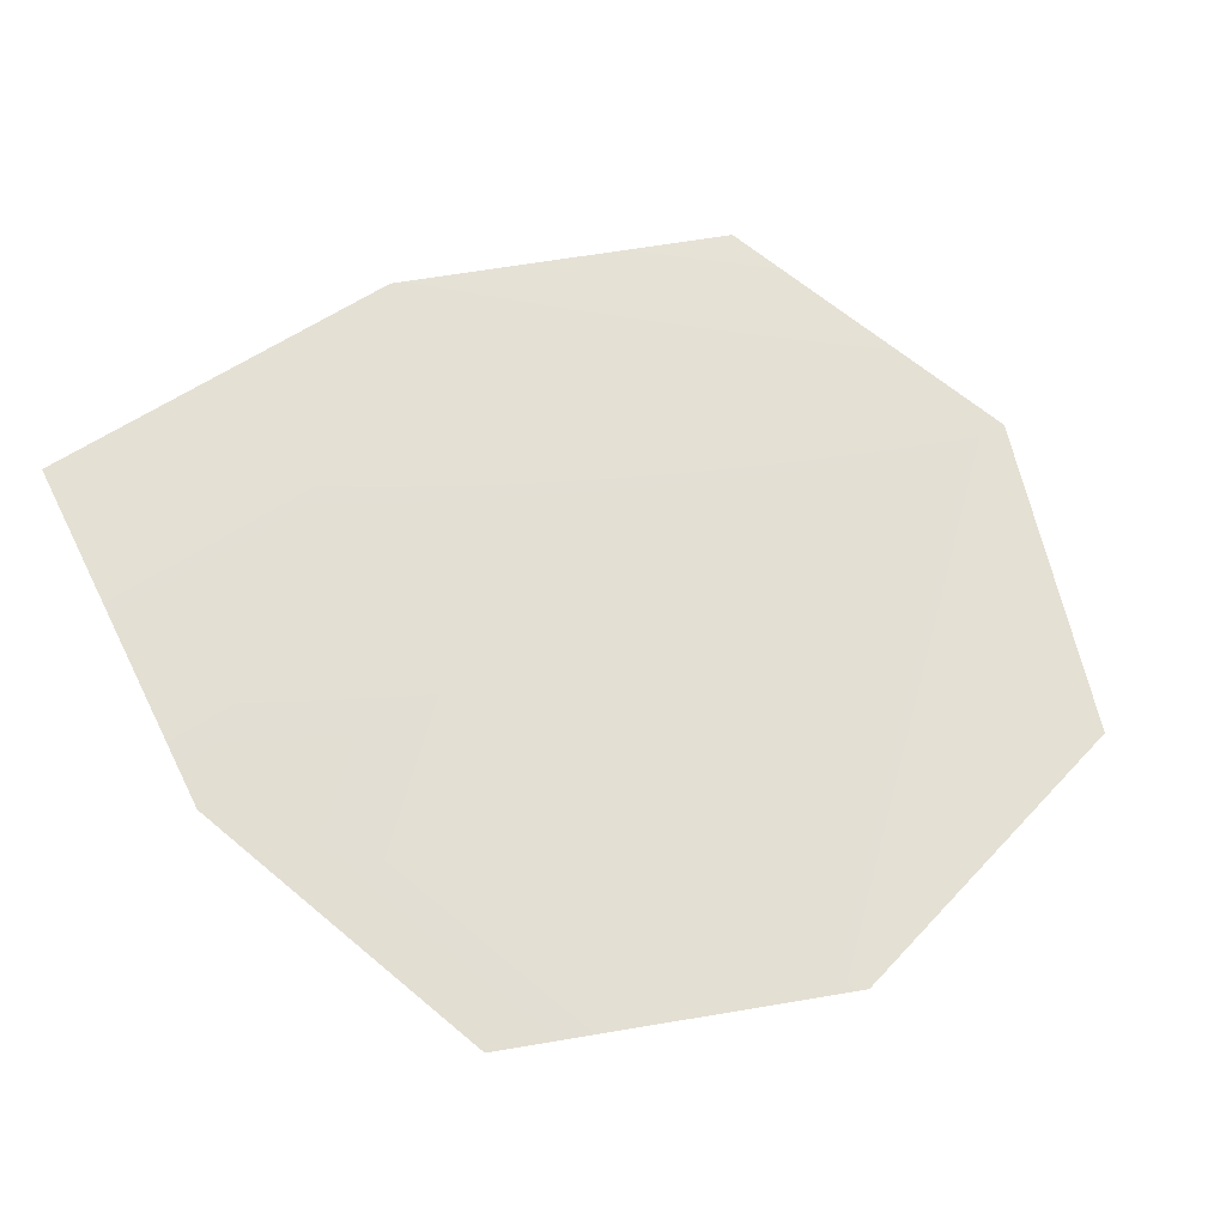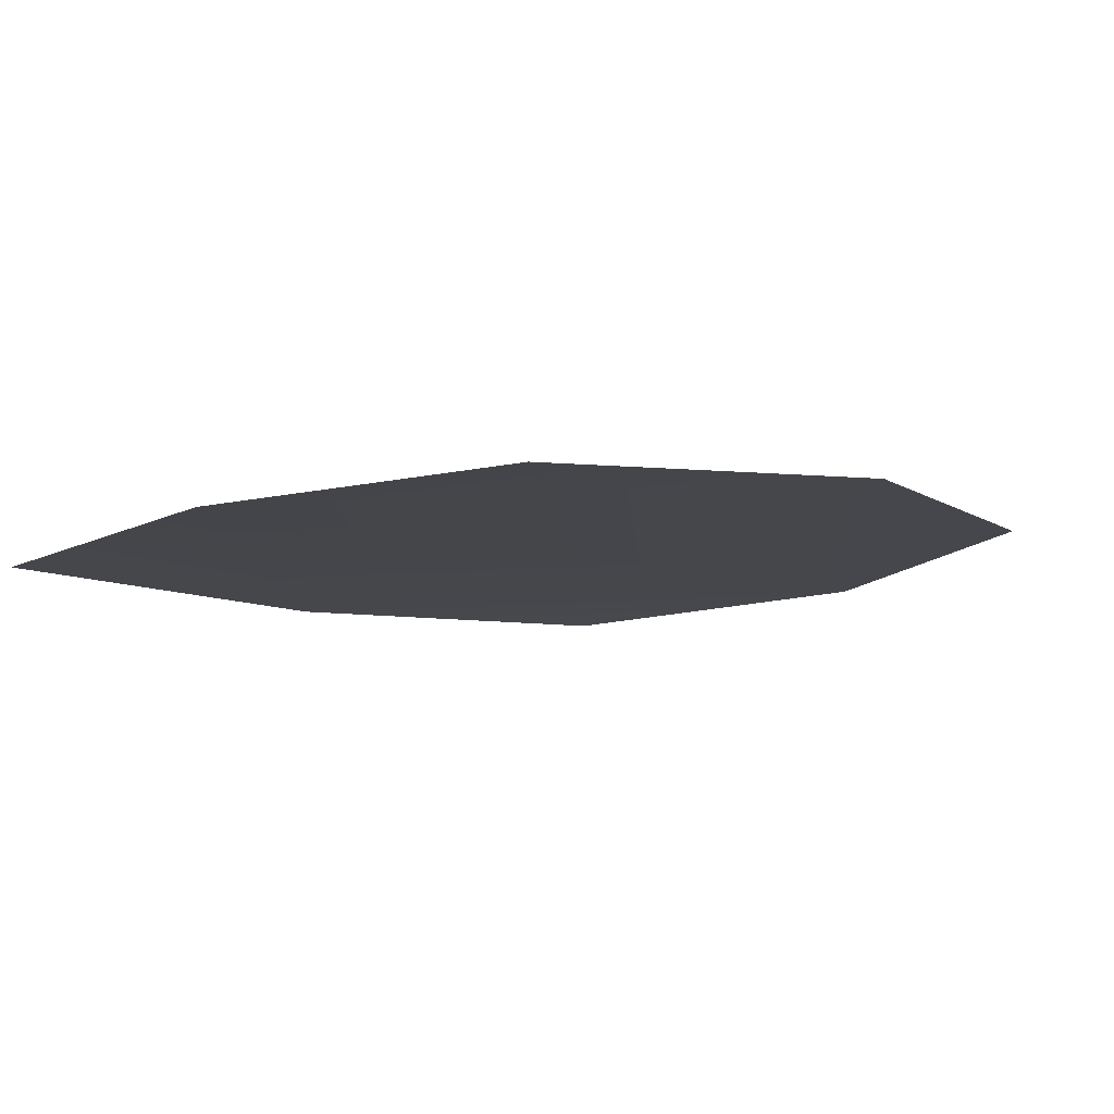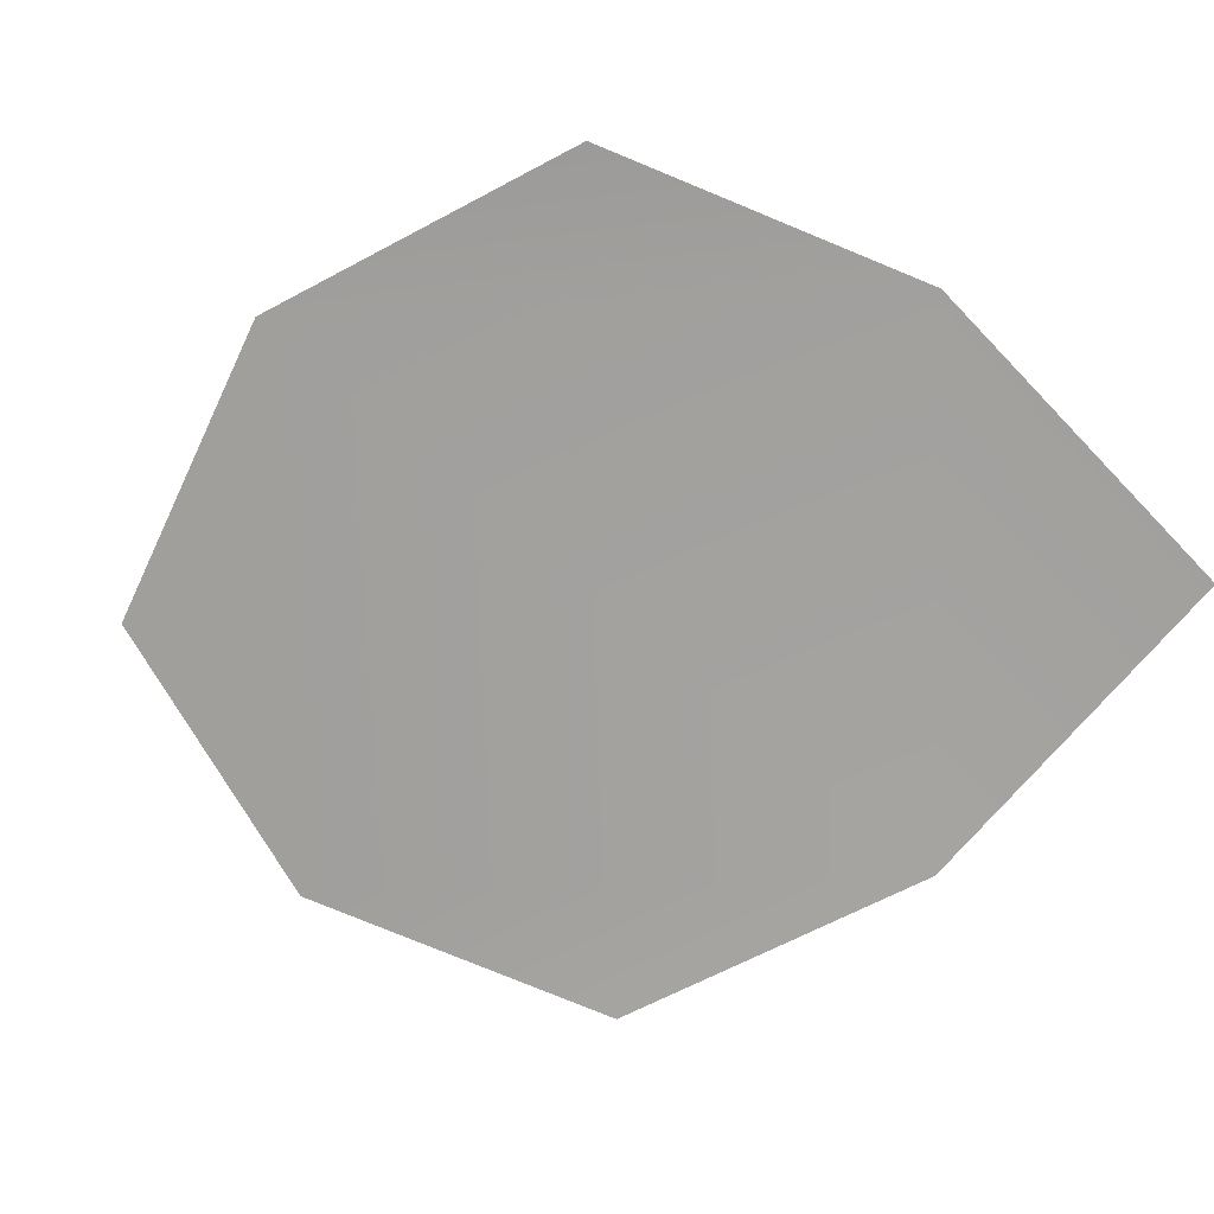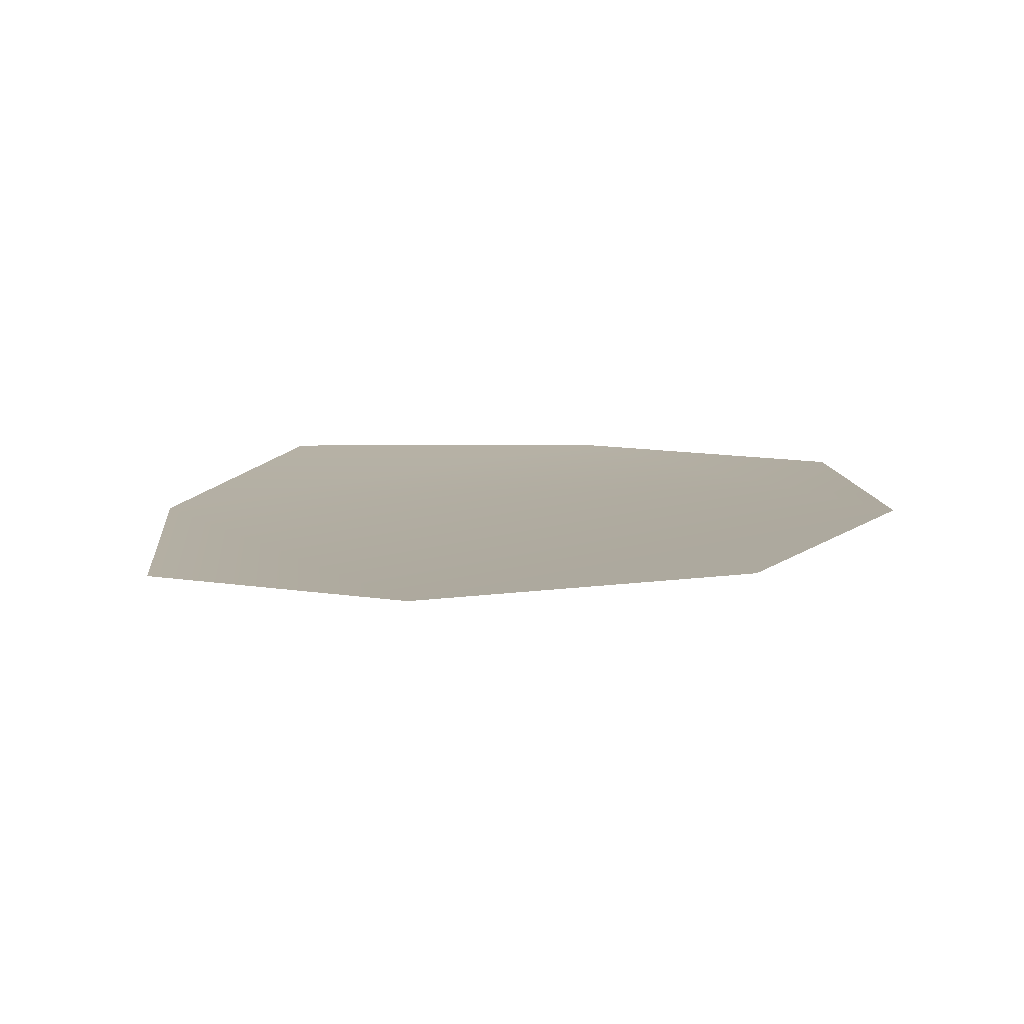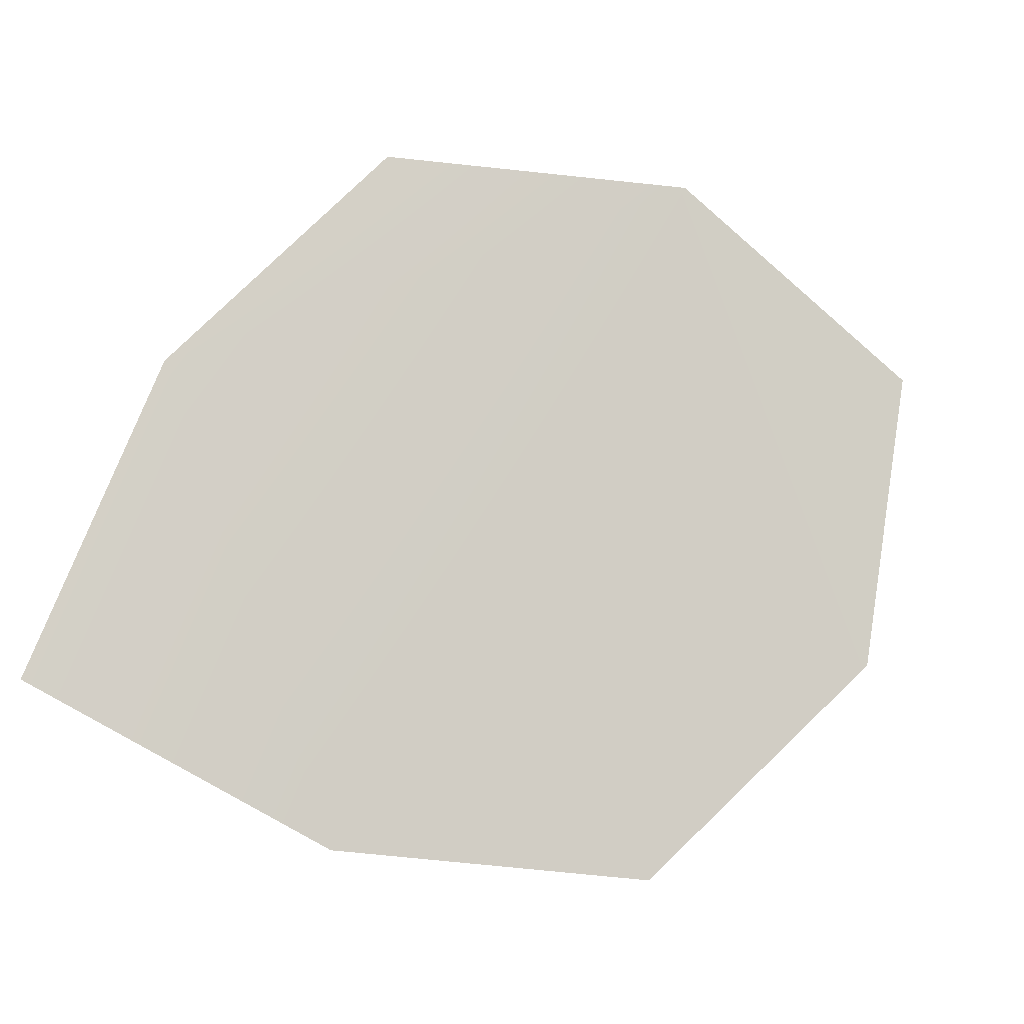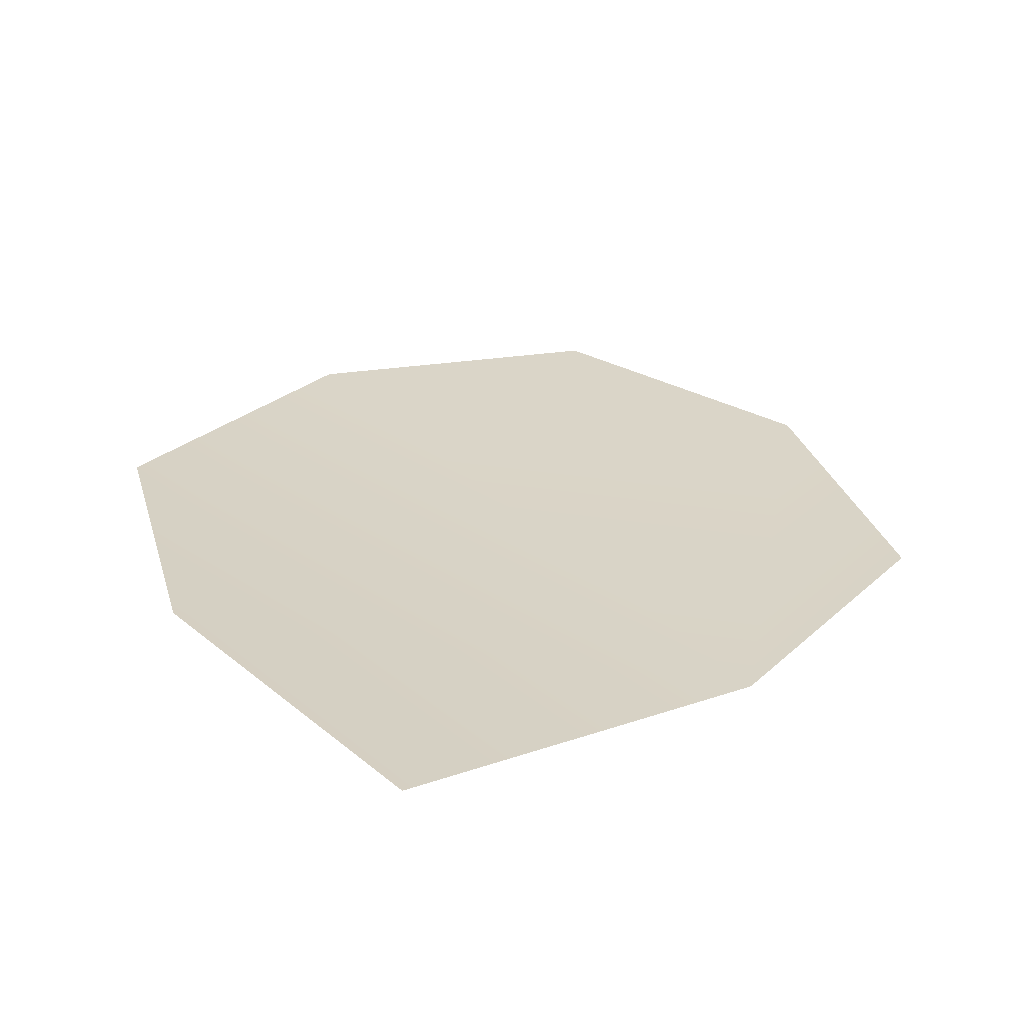
<metadata>
{"format":"obj","ext":"obj","renderer":"f3d","projection":"perspective","resolution":1024,"background":"white","views":[{"elev":62.0,"azim":152.9,"up":"+Z"},{"elev":-14.0,"azim":141.2,"up":"+Z"},{"elev":-68.7,"azim":-40.7,"up":"+Z"},{"elev":10.5,"azim":-162.9,"up":"+Z"},{"elev":78.4,"azim":117.8,"up":"+Z"},{"elev":25.5,"azim":56.6,"up":"+Z"}]}
</metadata>
<code>
g derWEB_Covers13
v 1.115e+04 1194 -1969
v 1.118e+04 1296 -1971
v 1.128e+04 1330 -1979
v 1.138e+04 1296 -1985
v 1.142e+04 1193 -1983
v 1.142e+04 1069 -1977
v 1.13e+04 1057 -1973
v 1.119e+04 1092 -1970
f 3 1 2
f 1 3 5
f 4 5 3
f 7 5 6
f 5 7 1
f 8 1 7

</code>
